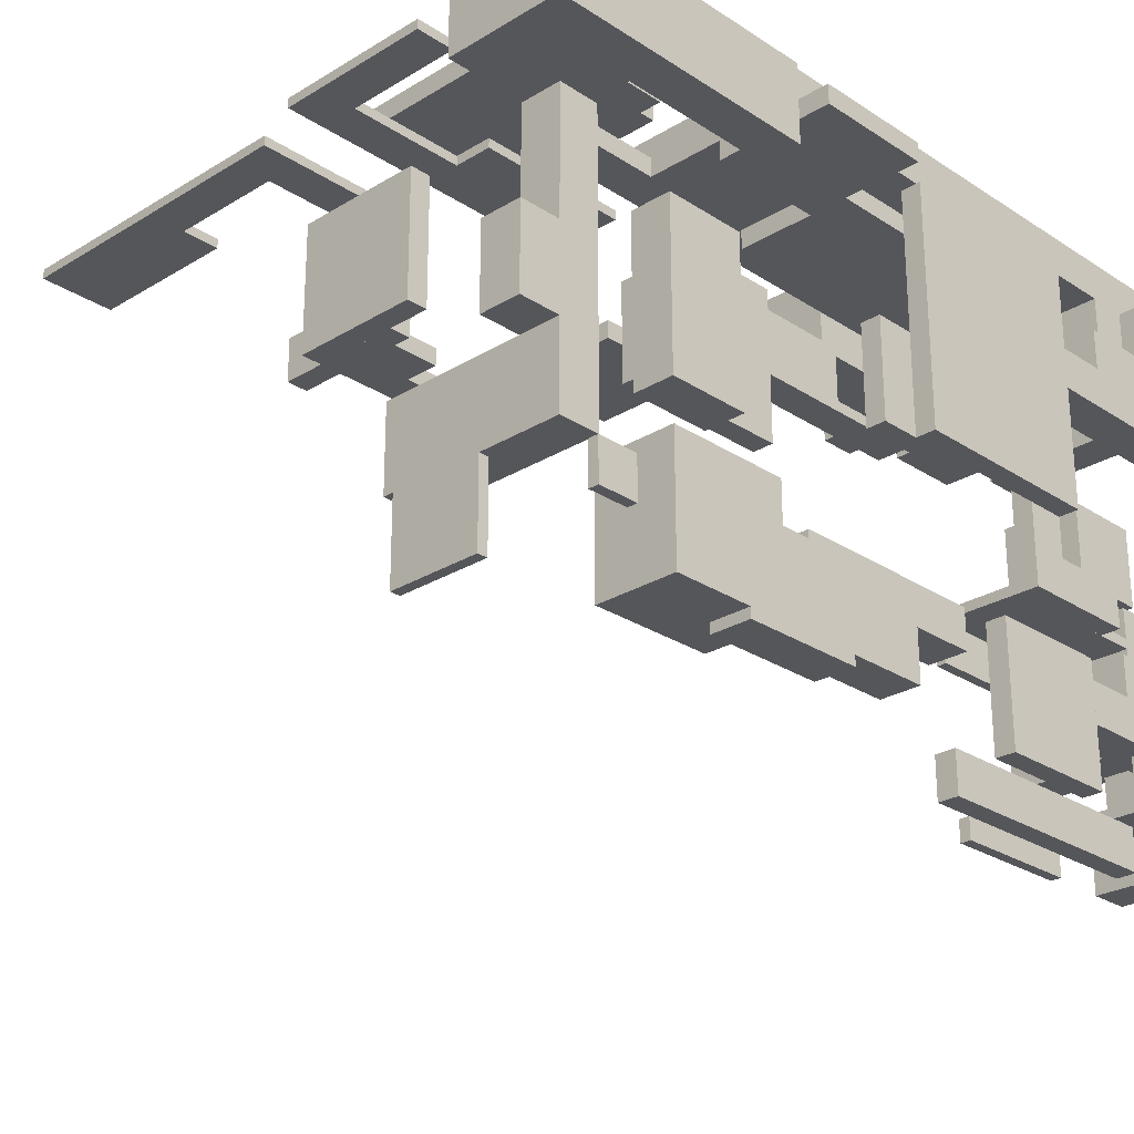
<metadata>
{"format":"obj","ext":"obj","renderer":"f3d","projection":"perspective","resolution":1024,"background":"white","views":[{"elev":-25.9,"azim":44.1,"up":"+Z"}]}
</metadata>
<code>
o 9-1
g 9-1
v -0.5 1 7.629e-06
v -0.5 4 7.629e-06
v -0.5 1 -0.5
v -0.5 4 -0.5
v -1.5 4 3.815e-06
v -1.5 4 -0.5
v -1.5 1 3.815e-06
v -1.5 1 -0.5
v 14.5 -1.02 -11
v 14.5 -4.02 -11
v 12.5 -1.02 -11
v 12.5 -4.02 -11
v 14.5 -4.02 -14
v 12.5 -4.02 -14
v 14.5 -1.02 -14
v 12.5 -1.02 -14
v 14.5 -1.02 -12
v 13.5 -1.02 -12
v 14.5 2.98 -12
v 13.5 2.98 -12
v 13.5 -1.02 -14
v 13.5 2.98 -14
v 14.5 2.98 -14
v 13.5 1.98 -11
v 13.5 0.98 -11
v 12.5 1.98 -11
v 12.5 0.98 -11
v 13.5 0.98 -12
v 13.5 0.98 -13
v 12.5 0.98 -12
v 12.5 0.98 -13
v 13.5 1.98 -13
v 12.5 1.98 -13
v 13.5 1.98 -12
v 12.5 1.98 -12
v 12.5 5.98 -12
v 13.5 5.98 -12
v 12.5 5.98 -11
v 13.5 5.98 -11
v 14.5 12.98 -12
v 14.5 8.98 -12
v 13.5 12.98 -12
v 13.5 8.98 -12
v 14.5 8.98 -13
v 13.5 8.98 -13
v 14.5 12.98 -13
v 13.5 12.98 -13
v 14.5 13.98 -13
v 14.5 13.98 -12
v 13.5 13.98 -13
v 13.5 13.98 -12
v 14.5 12.98 -9
v 13.5 12.98 -9
v 14.5 13.98 -9
v 13.5 13.98 -9
v 14.5 10.23 -12
v 13.5 10.23 -12
v 14.5 10.23 -11
v 13.5 10.23 -11
v 14.5 13.98 -11
v 14.5 12.98 -11
v 9.5 12.98 -12
v 9.5 13.98 -12
v 9.5 12.98 -11
v 9.5 13.98 -11
v 13.5 13.98 -11
v 13.5 12.98 -11
v 11.25 12.98 -11
v 11.25 13.98 -11
v 11.25 12.98 -9
v 11.25 13.98 -9
v 13.5 11.98 -9
v 13.5 11.98 -11
v 11.25 11.98 -9
v 11.25 11.98 -11
v 14.5 12.98 -4
v 14.5 8.98 -4
v 13.5 12.98 -4
v 13.5 8.98 -4
v 14.5 8.98 -5
v 13.5 8.98 -5
v 14.5 12.98 -5
v 13.5 12.98 -5
v 14.5 13.98 -5
v 14.5 13.98 -4
v 13.5 13.98 -5
v 13.5 13.98 -4
v 14.5 12.98 -1
v 13.5 12.98 -1
v 14.5 13.98 -1
v 13.5 13.98 -1
v 14.5 10.23 -4
v 13.5 10.23 -4
v 14.5 10.23 -3
v 13.5 10.23 -3
v 14.5 13.98 -3
v 14.5 12.98 -3
v 9.5 12.98 -4
v 9.5 13.98 -4
v 9.5 12.98 -3
v 9.5 13.98 -3
v 13.5 13.98 -3
v 13.5 12.98 -3
v 11.25 12.98 -3
v 11.25 13.98 -3
v 11.25 12.98 -1
v 11.25 13.98 -1
v 13.5 11.98 -1
v 13.5 11.98 -3
v 11.25 11.98 -1
v 11.25 11.98 -3
v 10.5 -7 -5
v 7.5 -7 -5
v 10.5 -6.5 -5
v 7.5 -6.5 -5
v 7.5 -7 -8
v 7.5 -6.5 -8
v 10.5 -7 -8
v 10.5 -6.5 -8
v 7.5 -6.5 -7
v 6.5 -6.5 -7
v 7.5 -6 -7
v 6.5 -6 -7
v 6.5 -6.5 -8
v 6.5 -6 -8
v 7.5 -6 -8
v 9.5 -6.5 -8
v 9.5 -6.5 -7
v 9.5 -6 -8
v 9.5 -6 -7
v 11.5 9.98 -9.75
v 11.5 7.98 -9.75
v 11.25 9.98 -9.75
v 11.25 7.98 -9.75
v 11.5 7.98 -10
v 11.5 7.98 -11
v 11.25 7.98 -10
v 11.25 7.98 -11
v 11.5 9.98 -11
v 11.25 9.98 -11
v 11.5 9.98 -10
v 11.25 9.98 -10
v 13.5 9.98 -10
v 13.5 7.98 -10
v 13.5 9.98 -9.75
v 13.5 7.98 -9.75
v 11.5 11.98 -9.75
v 11.5 11.98 -10
v 13.5 11.98 -9.75
v 13.5 11.98 -10
v 11.5 12.98 -11
v 12.5 12.98 -11
v 11.5 12.73 -11
v 12.5 12.73 -11
v 12.5 12.98 -12
v 12.5 12.73 -12
v 11.5 12.98 -12
v 11.5 12.73 -12
v 11.5 13.98 -12
v 11.5 13.73 -12
v 13.5 13.73 -12
v 13.5 13.73 -13
v 11.5 13.98 -13
v 11.5 13.73 -13
v 14.5 10.98 -13
v 14 12.98 -13
v 14 10.98 -13
v 14.5 10.98 -14
v 14 10.98 -14
v 14.5 12.98 -14
v 14 12.98 -14
v 14.5 5.98 -14.5
v 14.5 8.98 -14.5
v 14 5.98 -14.5
v 14 8.98 -14.5
v 14.5 8.98 -11.5
v 14 8.98 -11.5
v 14.5 5.98 -11.5
v 14 5.98 -11.5
v 3.5 5.98 9.537e-06
v 3.5 8.98 1.144e-05
v 3.5 5.98 -0.5
v 3.5 8.98 -0.5
v 0.5 8.98 1.144e-05
v 0.5 8.98 -0.5
v 0.5 5.98 1.144e-05
v 0.5 5.98 -0.5
v 14.5 3.98 -15
v 14 3.98 -15
v 14.5 9.98 -15
v 14 9.98 -15
v 14 3.98 -16
v 14 9.98 -16
v 14.5 3.98 -16
v 14.5 9.98 -16
v 14 7.98 -15
v 14 6.98 -15
v 13.75 7.98 -15
v 13.75 6.98 -15
v 14 6.98 -16
v 13.75 6.98 -16
v 14 6.98 -16.5
v 14 7.98 -16.5
v 13.75 6.98 -16.5
v 13.75 7.98 -16.5
v 14 7.98 -16
v 13.75 7.98 -16
v 13.75 4.98 -16
v 14 4.98 -16
v 13.75 4.98 -16.5
v 14 4.98 -16.5
v 11.5 13.98 -14
v 14.5 13.98 -14
v 11.5 12.98 -14
v 14.5 13.98 -15
v 14.5 12.98 -15
v 11.5 13.98 -15
v 11.5 12.98 -15
v 14.5 10.98 -14.25
v 14.5 12.98 -14.25
v 13.5 12.98 -14
v 13.5 12.98 -14.25
v 12.25 12.98 -14
v 12.25 10.98 -14
v 12.25 12.98 -14.25
v 12.25 10.98 -14.25
v 13.5 10.98 -14
v 13.5 10.98 -14.25
v 14.5 -4.02 9.537e-06
v 14.5 -7.02 9.537e-06
v 11.5 -4.02 1.144e-05
v 11.5 -7.02 1.144e-05
v 14.5 -7.02 -3
v 11.5 -7.02 -3
v 14.5 -4.02 -3
v 11.5 -4.02 -3
v 14.5 -2.02 -10
v 14.5 -4.02 -10
v 14.5 -2.02 -6
v 14.5 -4.02 -6
v 13.5 -4.02 -10
v 13.5 -4.02 -6
v 14.25 -3.77 -9.5
v 14.25 -2.27 -9.5
v 14.25 -3.77 -6.5
v 14.25 -2.27 -6.5
v 13.5 -2.02 -10
v 13.5 -2.02 -6
v 13.5 -4.02 -9.5
v 13.5 -2.02 -9.5
v 13.5 -2.02 -6.5
v 13.5 -4.02 -6.5
v 13.5 -3.77 -6.5
v 13.5 -3.77 -9.5
v 13.5 -2.27 -9.5
v 13.5 -2.27 -6.5
v 13.5 -3.77 -7.25
v 13.5 -2.27 -7.25
v 14.25 -3.77 -7.25
v 14.25 -2.27 -7.25
v 13 -3.77 -9.5
v 13 -2.27 -9.5
v 13 -3.77 -7.25
v 13 -2.27 -7.25
v 13.5 -0.02 -9.5
v 13.5 -0.02 -7.25
v 13 -0.02 -9.5
v 13 -0.02 -7.25
v 13.5 -2.27 -6
v 13 -2.27 -6
v 13.5 -0.02 -6
v 13 -0.02 -6
v 12.25 -2.27 -7.25
v 12.25 -0.02 -7.25
v 12.25 -2.27 -6
v 12.25 -0.02 -6
v 13 2.73 -7.25
v 13 2.73 -6
v 12.25 2.73 -7.25
v 12.25 2.73 -6
v 12.25 -0.02 -7.5
v 13 -0.02 -7.5
v 12.25 2.73 -7.5
v 13 2.73 -7.5
v 13 4.98 -7.25
v 12.25 4.98 -7.25
v 13 4.98 -7.5
v 12.25 4.98 -7.5
v 14.5 -0.02 -1
v 14.5 -4.02 -1
v 13.5 -0.02 -1
v 13.5 -4.02 -1
v 13.5 -4.02 -3
v 14.5 -0.02 -3
v 13.5 -0.02 -3
v 14.5 8.98 -2
v 14.5 3.98 -2
v 14 8.98 -2
v 14 3.98 -2
v 14.5 3.98 -8
v 14 3.98 -8
v 14.5 8.98 -8
v 14 8.98 -8
v 13.5 7.98 -3
v 14 7.98 -3
v 13.5 5.98 -3
v 14 5.98 -3
v 14 7.98 -4
v 14 5.98 -4
v 13.5 7.98 -4
v 13.5 5.98 -4
v 14 8.98 -4
v 13.5 8.98 -3
v 14 8.98 -3
v 13.5 7.98 -5.5
v 14 7.98 -5.5
v 13.5 8.98 -5.5
v 14 8.98 -5.5
v 13.5 3.98 -8
v 14 3.98 -8
v 13.5 5.98 -8
v 14 5.98 -8
v 14 3.98 -7
v 14 5.98 -7
v 13.5 3.98 -7
v 13.5 5.98 -7
v 13.5 2.98 -7
v 14 2.98 -7
v 13.5 2.98 -8
v 14 2.98 -8
v 13.5 3.98 -5.5
v 14 3.98 -5.5
v 13.5 2.98 -5.5
v 14 2.98 -5.5
v 13.5 8.98 -10
v 14 8.98 -10
v 13.5 10.98 -10
v 14 10.98 -10
v 14 8.98 -9
v 14 10.98 -9
v 13.5 8.98 -9
v 13.5 10.98 -9
v 13.5 7.98 -9
v 14 7.98 -9
v 13.5 7.98 -10
v 14 7.98 -10
v 13.5 8.98 -7.5
v 14 8.98 -7.5
v 13.5 7.98 -7.5
v 14 7.98 -7.5
v 6.5 13.98 9.537e-06
v 8.5 13.98 0
v 6.5 7.98 7.629e-06
v 8.5 7.98 1.717e-05
v 8.5 13.98 -2
v 8.5 7.98 -2
v 6.5 13.98 -2
v 6.5 7.98 -2
v 9.5 11.98 -2
v 9.5 13.98 -2
v 9.5 11.98 -3
v 7.5 13.98 -2
v 7.5 13.98 -3
v 7.5 11.98 -2
v 7.5 11.98 -3
v 12.5 3.98 -1
v 12.5 6.98 -1
v 12.5 3.98 -1.5
v 12.5 6.98 -1.5
v 9.5 6.98 -1
v 9.5 6.98 -1.5
v 9.5 3.98 -1
v 9.5 3.98 -1.5
v 14.5 0.98 -1
v 14.5 3.98 -1
v 14.5 0.98 -1.5
v 14.5 3.98 -1.5
v 11.5 3.98 -1
v 11.5 3.98 -1.5
v 11.5 0.98 -1
v 11.5 0.98 -1.5
v 10.5 -4.02 7.629e-06
v 10.5 -0.02 7.629e-06
v 10.5 -4.02 -0.5
v 10.5 -0.02 -0.5
v 5.5 -0.02 3.815e-06
v 5.5 -0.02 -0.5
v 5.5 -4.02 3.815e-06
v 5.5 -4.02 -0.5
v 7.5 -2.02 -0.5
v 7.5 -1.02 -0.5
v 7.5 -2.02 -0.75
v 7.5 -1.02 -0.75
v 7.5 1.98 -0.5
v 6.5 1.98 -0.5
v 7.5 1.98 -0.75
v 6.5 1.98 -0.75
v 6.5 -1.02 -0.5
v 6.5 -2.02 -0.5
v 6.5 -1.02 -0.75
v 6.5 -2.02 -0.75
v 5.5 -1.02 -0.5
v 5.5 -1.02 -0.75
v 5.5 1.98 -0.5
v 5.5 1.98 -0.75
v 6.5 -6.02 -0.5
v 6.5 -6.02 -0.75
v 5.5 -6.02 -0.5
v 5.5 -6.02 -0.75
v 6.5 -5.02 -0.5
v 6.5 -5.02 -0.75
v 5.5 -5.02 -0.5
v 5.5 -5.02 -0.75
v 9.5 -5.02 -0.5
v 9.5 -5.02 -0.75
v 9.5 -6.02 -0.5
v 9.5 -6.02 -0.75
v -0.5 -3 7.629e-06
v -1.5 -3 1.907e-06
v -0.5 -3 -0.25
v -1.5 -3 -0.25
v -4.5 -3 5.722e-06
v -4.5 -4 5.722e-06
v -4.5 -3 -0.25
v -4.5 -4 -0.25
v -1.5 -4 1.907e-06
v -0.5 -4 7.629e-06
v -1.5 -4 -0.25
v -0.5 -4 -0.25
v -1.5 -5 1.907e-06
v -1.5 -5 -0.25
v -4.5 -5 5.722e-06
v -4.5 -5 -0.25
v 3.5 -4 9.537e-06
v 3.5 -4 -0.25
v 3.5 -5 9.537e-06
v 3.5 -5 -0.25
v 2.5 -4 5.722e-06
v 2.5 -4 -0.25
v 2.5 -5 5.722e-06
v 2.5 -5 -0.25
v 2.5 -1 5.722e-06
v 2.5 -1 -0.25
v 3.5 -1 9.537e-06
v 3.5 -1 -0.25
v 4.5 13.98 1.526e-05
v 4.5 12.98 1.526e-05
v 6.5 12.98 9.537e-06
v 6.5 13.98 -1
v 6.5 12.98 -1
v 4.5 13.98 -1
v 4.5 12.98 -1
v 10.5 13.98 -6
v 12.5 13.98 -6
v 10.5 11.98 -6
v 12.5 11.98 -6
v 12.5 13.98 -8
v 12.5 11.98 -8
v 10.5 13.98 -8
v 10.5 11.98 -8
v 12.5 -4.02 -1
v 11.5 -4.02 -1
v 12.5 -2.02 -1
v 11.5 -2.02 -1
v 11.5 -4.02 -2
v 11.5 -2.02 -2
v 12.5 -4.02 -2
v 12.5 -2.02 -2
v 10.5 -6 -10
v 13.5 -6 -10
v 10.5 -7 -10
v 13.5 -7 -10
v 14.5 -6 -10
v 14.5 -6 -12
v 14.5 -7 -10
v 14.5 -7 -12
v 13.5 -6 -12
v 10.5 -6 -12
v 13.5 -7 -12
v 10.5 -7 -12
v 10 -6 -12
v 10 -6 -10
v 10 -7 -12
v 10 -7 -10
v 13.5 -7 -5
v 13.5 -6 -5
v 14.5 -7 -5
v 14.5 -6 -5
v 13.5 -7 -8
v 13.5 -6 -8
v 14.5 -8 -10
v 13.5 -8 -10
v 14.5 -8 -8
v 13.5 -8 -8
v 14.5 -6 -8
v 14.5 -7 -8
v 10.25 -6.75 -12
v 12.5 -6.75 -12
v 10.25 -7 -12
v 12.5 -7 -12
v 12.5 -6.75 -14
v 12.5 -7 -14
v 10.25 -6.75 -14
v 10.25 -7 -14
v 14.5 -5.02 -12
v 14.5 -6.02 -12
v 14.25 -5.02 -12
v 14.25 -6.02 -12
v 14.5 -6.02 -13
v 14.25 -6.02 -13
v 14.5 -5.02 -13
v 14.25 -5.02 -13
v 1.5 4.768e-07 0
v 1.5 -1 0
v 1.5 2.384e-07 -0.25
v 1.5 -1 -0.25
v 2.5 4.768e-07 5.722e-06
v 2.5 2.384e-07 -0.25
v 14.5 -2.02 -14
v 14.5 0.98 -14
v 14.5 -2.02 -14.25
v 14.5 0.98 -14.25
v 13.5 0.98 -14
v 13.5 0.98 -14.25
v 13.5 -2.02 -14
v 13.5 -2.02 -14.25
v 9.5 -2.02 -0.5
v 9.5 0.98 -0.5
v 9.5 -2.02 -1
v 9.5 0.98 -1
v 8.5 0.98 -0.5
v 8.5 0.98 -1
v 8.5 -2.02 -0.5
v 8.5 -2.02 -1
v -1.5 2 3.815e-06
v -1.5 5 3.815e-06
v -1.5 2 -0.5
v -1.5 5 -0.5
v -2.5 5 1.526e-05
v -2.5 5 -0.5
v -2.5 2 1.526e-05
v -2.5 2 -0.5
v 9.5 13.98 5.722e-06
v 13.5 13.98 7.629e-06
v 9.5 0.98 5.722e-06
v 13.5 0.98 7.629e-06
v 13.5 0.98 -1
v 9.5 13.98 -1
v 8.5 13.98 -1
v 8.5 0.98 0
f 3 4 2 1
f 4 6 5 2
f 6 8 7 5
f 8 3 1 7
f 8 6 4 3
f 1 2 5 7
f 11 12 10 9
f 12 14 13 10
f 14 16 15 13
f 16 11 9 15
f 16 14 12 11
f 9 10 13 15
f 19 20 18 17
f 20 22 21 18
f 22 23 15 21
f 23 19 17 15
f 23 22 20 19
f 17 18 21 15
f 26 27 25 24
f 30 31 29 28
f 31 33 32 29
f 33 35 34 32
f 33 31 30 35
f 34 28 29 32
f 24 25 28 34
f 38 39 37 36
f 25 27 30 28
f 27 26 35 30
f 36 37 34 35
f 38 36 35 26
f 37 39 24 34
f 39 38 26 24
f 42 43 41 40
f 43 45 44 41
f 45 47 46 44
f 50 51 49 48
f 47 45 43 42
f 40 41 44 46
f 48 49 40 46
f 50 48 46 47
f 54 55 53 52
f 51 50 47 42
f 58 59 57 56
f 60 61 40 49
f 64 65 63 62
f 66 60 49 51
f 62 63 51 42
f 64 62 42 67
f 63 65 66 51
f 65 64 67 66
f 52 53 67 61
f 54 52 61 60
f 70 71 69 68
f 55 54 60 66
f 68 69 66 67
f 74 75 73 72
f 69 71 55 66
f 71 70 53 55
f 72 73 67 53
f 74 72 53 70
f 73 75 68 67
f 75 74 70 68
f 56 57 42 40
f 58 56 40 61
f 57 59 67 42
f 59 58 61 67
f 78 79 77 76
f 79 81 80 77
f 81 83 82 80
f 86 87 85 84
f 83 81 79 78
f 76 77 80 82
f 84 85 76 82
f 86 84 82 83
f 90 91 89 88
f 87 86 83 78
f 94 95 93 92
f 96 97 76 85
f 100 101 99 98
f 102 96 85 87
f 98 99 87 78
f 100 98 78 103
f 99 101 102 87
f 101 100 103 102
f 88 89 103 97
f 90 88 97 96
f 106 107 105 104
f 91 90 96 102
f 104 105 102 103
f 110 111 109 108
f 105 107 91 102
f 107 106 89 91
f 108 109 103 89
f 110 108 89 106
f 109 111 104 103
f 111 110 106 104
f 92 93 78 76
f 94 92 76 97
f 93 95 103 78
f 95 94 97 103
f 114 115 113 112
f 115 117 116 113
f 117 119 118 116
f 119 114 112 118
f 119 117 115 114
f 112 113 116 118
f 122 123 121 120
f 123 125 124 121
f 125 126 117 124
f 129 130 128 127
f 126 125 123 122
f 120 121 124 117
f 127 128 120 117
f 129 127 117 126
f 128 130 122 120
f 130 129 126 122
f 133 134 132 131
f 137 138 136 135
f 138 140 139 136
f 140 142 141 139
f 140 138 137 142
f 141 135 136 139
f 145 146 144 143
f 133 131 141 142
f 132 134 137 135
f 134 133 142 137
f 143 144 135 141
f 149 150 148 147
f 144 146 132 135
f 146 145 131 132
f 147 148 141 131
f 149 147 131 145
f 148 150 143 141
f 150 149 145 143
f 153 154 152 151
f 154 156 155 152
f 156 158 157 155
f 158 153 151 157
f 158 156 154 153
f 151 152 155 157
f 160 161 51 159
f 161 162 50 51
f 162 164 163 50
f 164 160 159 163
f 164 162 161 160
f 159 51 50 163
f 166 167 165 46
f 167 169 168 165
f 169 171 170 168
f 171 166 46 170
f 171 169 167 166
f 46 165 168 170
f 174 175 173 172
f 175 177 176 173
f 177 179 178 176
f 179 174 172 178
f 179 177 175 174
f 172 173 176 178
f 182 183 181 180
f 183 185 184 181
f 185 187 186 184
f 187 182 180 186
f 187 185 183 182
f 180 181 184 186
f 190 191 189 188
f 191 193 192 189
f 193 195 194 192
f 195 190 188 194
f 195 193 191 190
f 188 189 192 194
f 198 199 197 196
f 199 201 200 197
f 204 205 203 202
f 207 198 196 206
f 207 201 199 198
f 196 197 200 206
f 202 203 206 200
f 210 211 209 208
f 203 205 207 206
f 205 204 201 207
f 208 209 200 201
f 210 208 201 204
f 209 211 202 200
f 211 210 204 202
f 214 170 213 212
f 170 216 215 213
f 216 218 217 215
f 218 214 212 217
f 218 216 170 214
f 212 213 215 217
f 219 220 170 168
f 220 222 221 170
f 225 226 224 223
f 228 219 168 227
f 228 222 220 219
f 168 170 221 227
f 223 224 227 221
f 225 223 221 222
f 224 226 228 227
f 226 225 222 228
f 231 232 230 229
f 232 234 233 230
f 234 236 235 233
f 236 231 229 235
f 236 234 232 231
f 229 230 233 235
f 239 240 238 237
f 240 242 241 238
f 245 246 244 243
f 248 239 237 247
f 248 242 240 239
f 237 238 241 247
f 249 250 247 241
f 251 252 242 248
f 253 254 249 252
f 255 256 251 250
f 259 260 258 257
f 245 243 254 253
f 244 246 256 255
f 246 245 253 256
f 263 264 262 261
f 259 257 254 243
f 258 260 244 255
f 260 259 243 244
f 261 262 255 254
f 263 261 254 257
f 267 268 266 265
f 264 263 257 258
f 265 266 258 255
f 267 265 255 262
f 271 272 270 269
f 268 267 262 264
f 269 270 264 258
f 271 269 258 266
f 275 276 274 273
f 272 271 266 268
f 273 274 268 264
f 275 273 264 270
f 279 280 278 277
f 276 275 270 272
f 277 278 272 268
f 283 284 282 281
f 278 280 276 272
f 280 279 274 276
f 281 282 268 274
f 283 281 274 279
f 282 284 277 268
f 287 288 286 285
f 285 286 279 277
f 287 285 277 284
f 286 288 283 279
f 288 287 284 283
f 291 292 290 289
f 292 293 235 290
f 293 295 294 235
f 295 291 289 294
f 295 293 292 291
f 289 290 235 294
f 298 299 297 296
f 299 301 300 297
f 301 303 302 300
f 303 298 296 302
f 303 301 299 298
f 296 297 300 302
f 306 307 305 304
f 307 309 308 305
f 309 311 310 308
f 311 306 304 310
f 311 309 307 306
f 313 314 312 79
f 317 318 316 315
f 313 79 310 304
f 312 314 305 308
f 314 313 304 305
f 315 316 308 310
f 317 315 310 79
f 316 318 312 308
f 318 317 79 312
f 321 322 320 319
f 322 324 323 320
f 324 326 325 323
f 326 321 319 325
f 326 324 322 321
f 329 330 328 327
f 333 334 332 331
f 329 327 325 319
f 328 330 320 323
f 330 329 319 320
f 331 332 323 325
f 333 331 325 327
f 332 334 328 323
f 334 333 327 328
f 337 338 336 335
f 338 340 339 336
f 340 342 341 339
f 342 337 335 341
f 342 340 338 337
f 345 346 344 343
f 349 350 348 347
f 345 343 341 335
f 344 346 336 339
f 346 345 335 336
f 347 348 339 341
f 349 347 341 343
f 348 350 344 339
f 350 349 343 344
f 353 354 352 351
f 354 356 355 352
f 356 358 357 355
f 358 353 351 357
f 358 356 354 353
f 351 352 355 357
f 361 101 360 359
f 101 363 362 360
f 363 365 364 362
f 365 361 359 364
f 365 363 101 361
f 359 360 362 364
f 368 369 367 366
f 369 371 370 367
f 371 373 372 370
f 373 368 366 372
f 373 371 369 368
f 366 367 370 372
f 376 377 375 374
f 377 379 378 375
f 379 381 380 378
f 381 376 374 380
f 381 379 377 376
f 374 375 378 380
f 384 385 383 382
f 385 387 386 383
f 387 389 388 386
f 389 384 382 388
f 389 387 385 384
f 382 383 386 388
f 392 393 391 390
f 396 397 395 394
f 400 401 399 398
f 401 392 390 399
f 401 400 393 392
f 390 391 398 399
f 394 395 398 391
f 396 394 391 393
f 404 405 403 402
f 397 396 393 400
f 408 409 407 406
f 404 402 398 395
f 403 405 397 400
f 405 404 395 397
f 410 411 400 398
f 412 410 398 402
f 411 413 403 400
f 413 412 402 403
f 416 417 415 414
f 408 406 410 412
f 407 409 413 411
f 409 408 412 413
f 414 415 411 410
f 416 414 410 406
f 415 417 407 411
f 417 416 406 407
f 420 421 419 418
f 424 425 423 422
f 428 429 427 426
f 429 420 418 427
f 429 428 421 420
f 418 419 426 427
f 422 423 426 419
f 424 422 419 421
f 432 433 431 430
f 425 424 421 428
f 436 437 435 434
f 432 430 426 423
f 431 433 425 428
f 433 432 423 425
f 438 439 428 426
f 440 438 426 430
f 439 441 431 428
f 441 440 430 431
f 444 445 443 442
f 436 434 438 440
f 435 437 441 439
f 437 436 440 441
f 442 443 439 438
f 444 442 438 434
f 443 445 435 439
f 445 444 434 435
f 447 448 351 446
f 448 450 449 351
f 450 452 451 449
f 452 447 446 451
f 452 450 448 447
f 446 351 449 451
f 455 456 454 453
f 456 458 457 454
f 458 460 459 457
f 460 455 453 459
f 460 458 456 455
f 453 454 457 459
f 463 464 462 461
f 464 466 465 462
f 466 468 467 465
f 468 463 461 467
f 468 466 464 463
f 461 462 465 467
f 471 472 470 469
f 475 476 474 473
f 479 480 478 477
f 483 484 482 481
f 480 479 472 471
f 469 470 477 478
f 473 474 477 470
f 487 488 486 485
f 474 476 479 477
f 476 475 472 479
f 489 490 470 472
f 493 494 492 491
f 490 495 473 470
f 495 496 475 473
f 491 492 472 475
f 493 491 475 496
f 492 494 489 472
f 494 493 496 489
f 485 486 490 489
f 487 485 489 496
f 486 488 495 490
f 488 487 496 495
f 481 482 469 478
f 483 481 478 480
f 482 484 471 469
f 484 483 480 471
f 499 500 498 497
f 500 502 501 498
f 502 504 503 501
f 504 499 497 503
f 504 502 500 499
f 497 498 501 503
f 507 508 506 505
f 508 510 509 506
f 510 512 511 509
f 512 507 505 511
f 512 510 508 507
f 505 506 509 511
f 515 516 514 513
f 516 443 442 514
f 443 518 517 442
f 518 515 513 517
f 518 443 516 515
f 513 514 442 517
f 521 522 520 519
f 522 524 523 520
f 524 526 525 523
f 526 521 519 525
f 526 524 522 521
f 519 520 523 525
f 529 530 528 527
f 530 532 531 528
f 532 534 533 531
f 534 529 527 533
f 534 532 530 529
f 527 528 531 533
f 537 538 536 535
f 538 540 539 536
f 540 542 541 539
f 542 537 535 541
f 542 540 538 537
f 535 536 539 541
f 545 546 544 543
f 546 547 91 544
f 547 530 548 91
f 532 550 352 549
f 530 547 546 545
f 543 544 91 548
f 549 352 543 548
f 532 549 548 530
f 352 550 545 543
f 550 532 530 545

</code>
